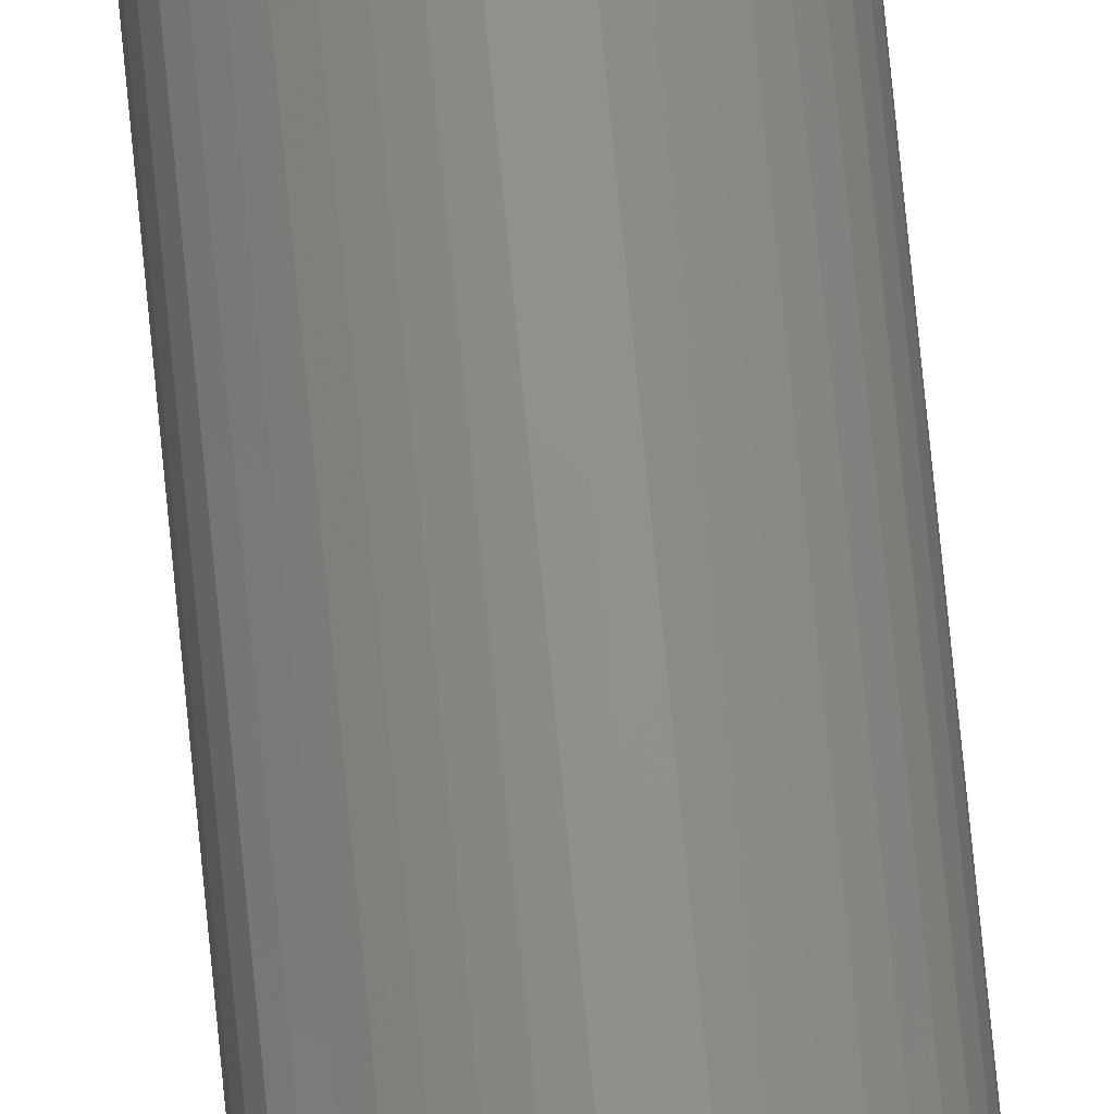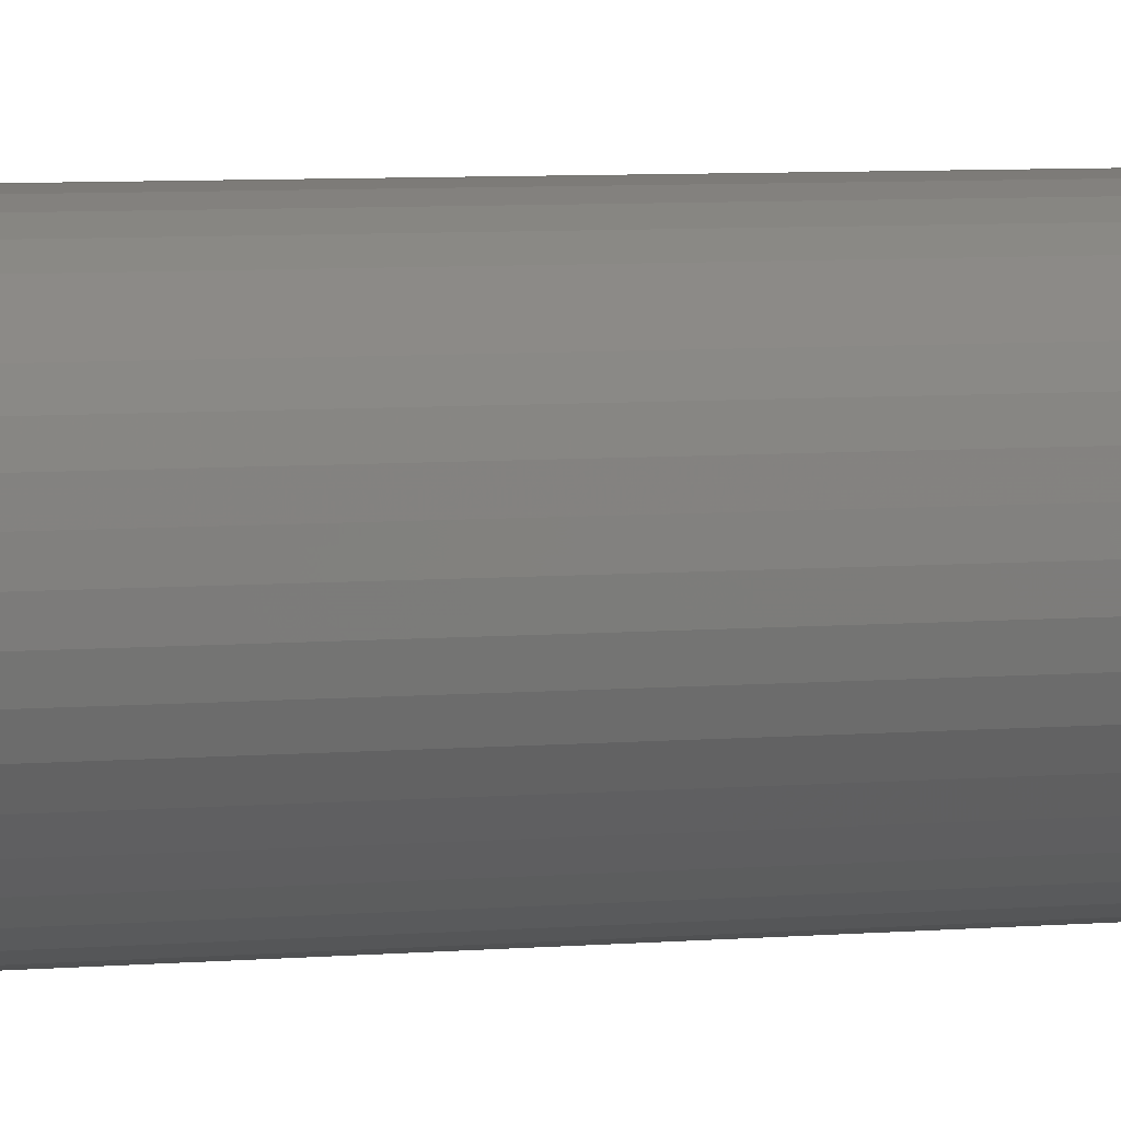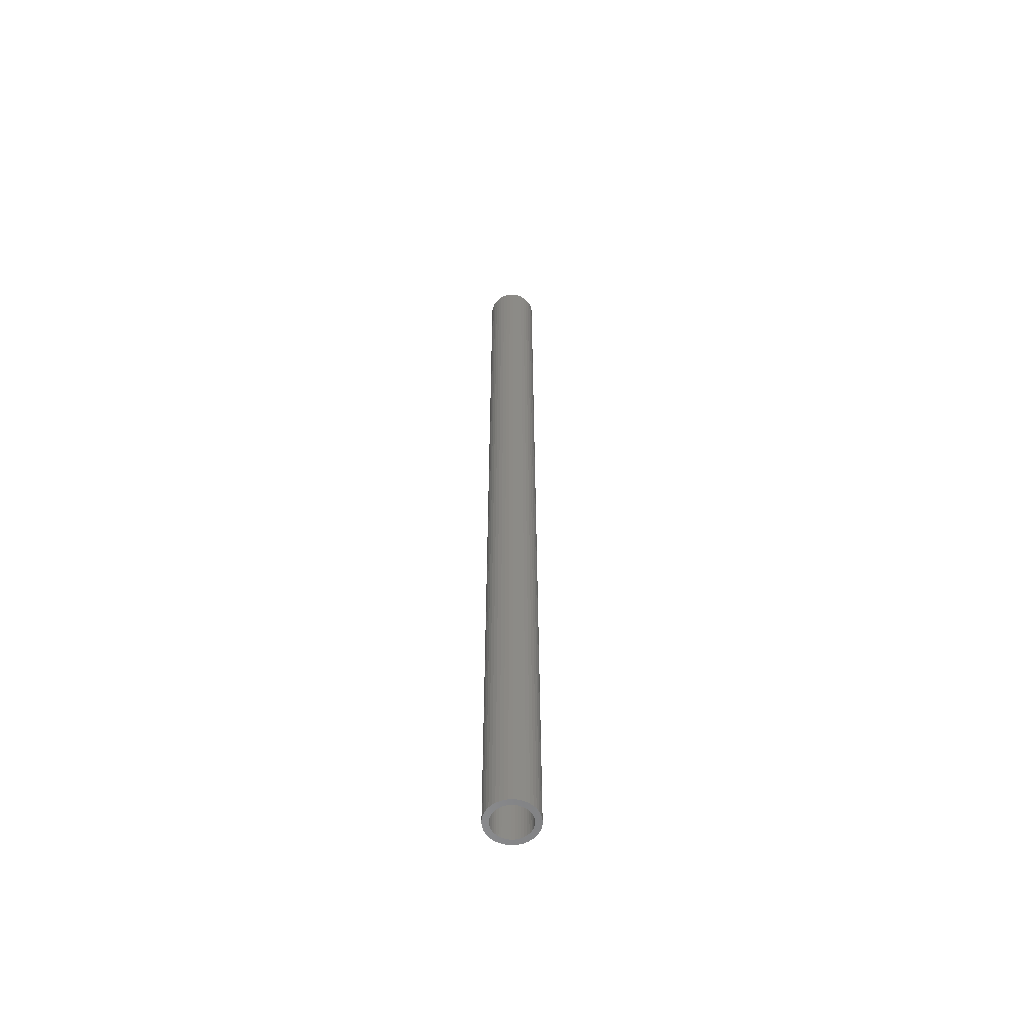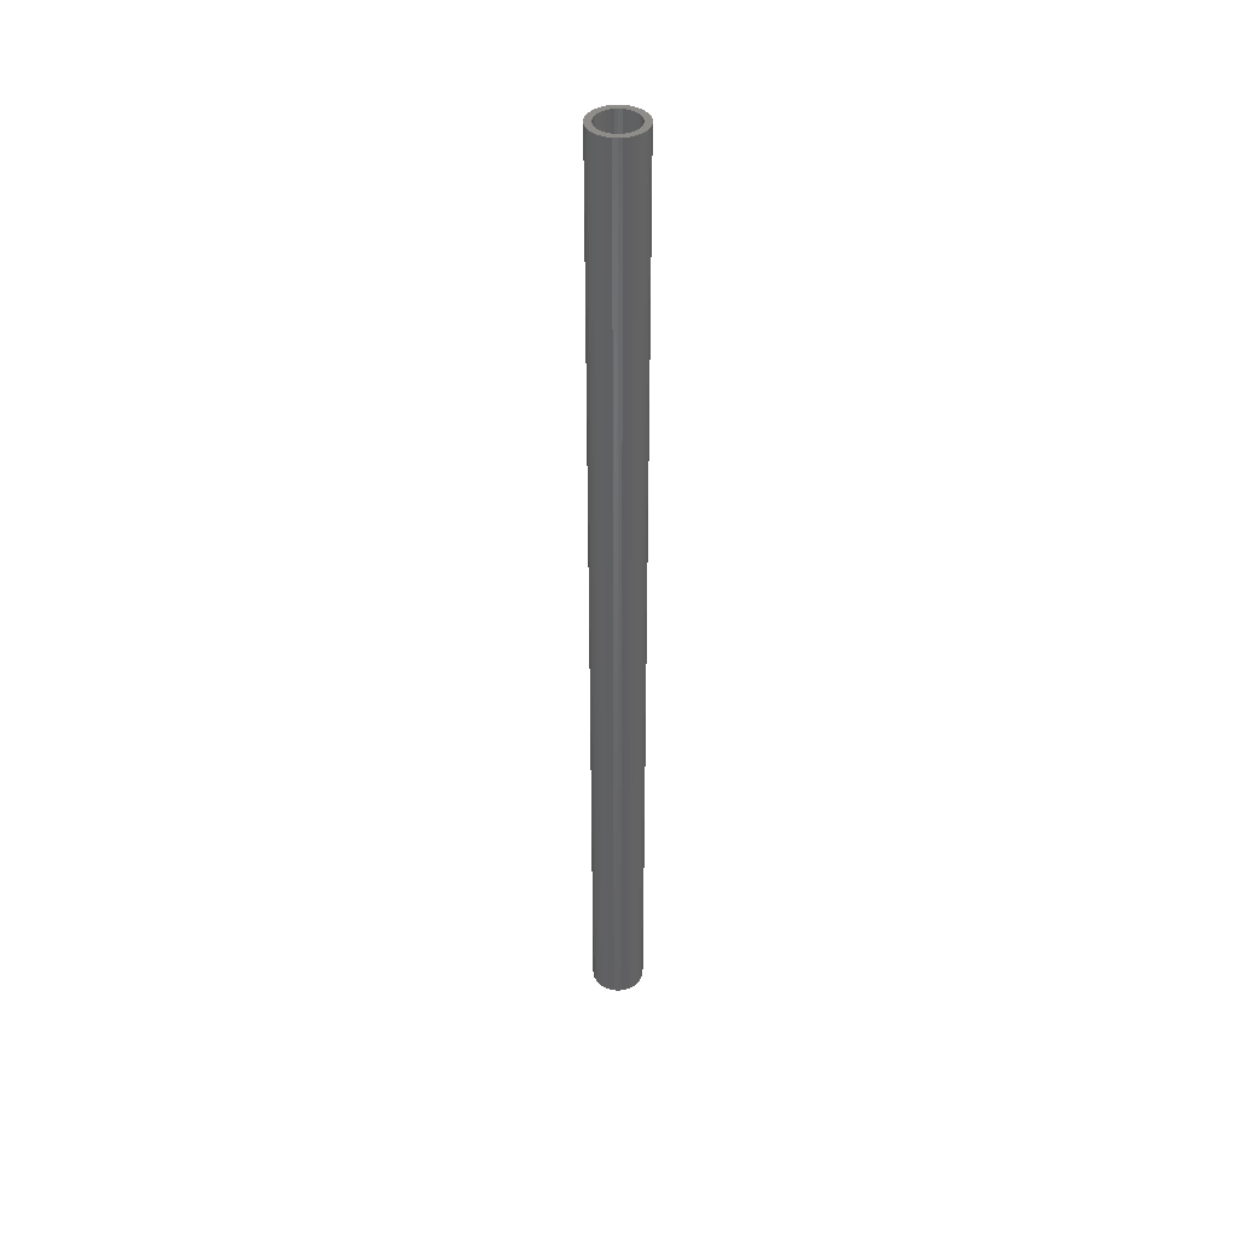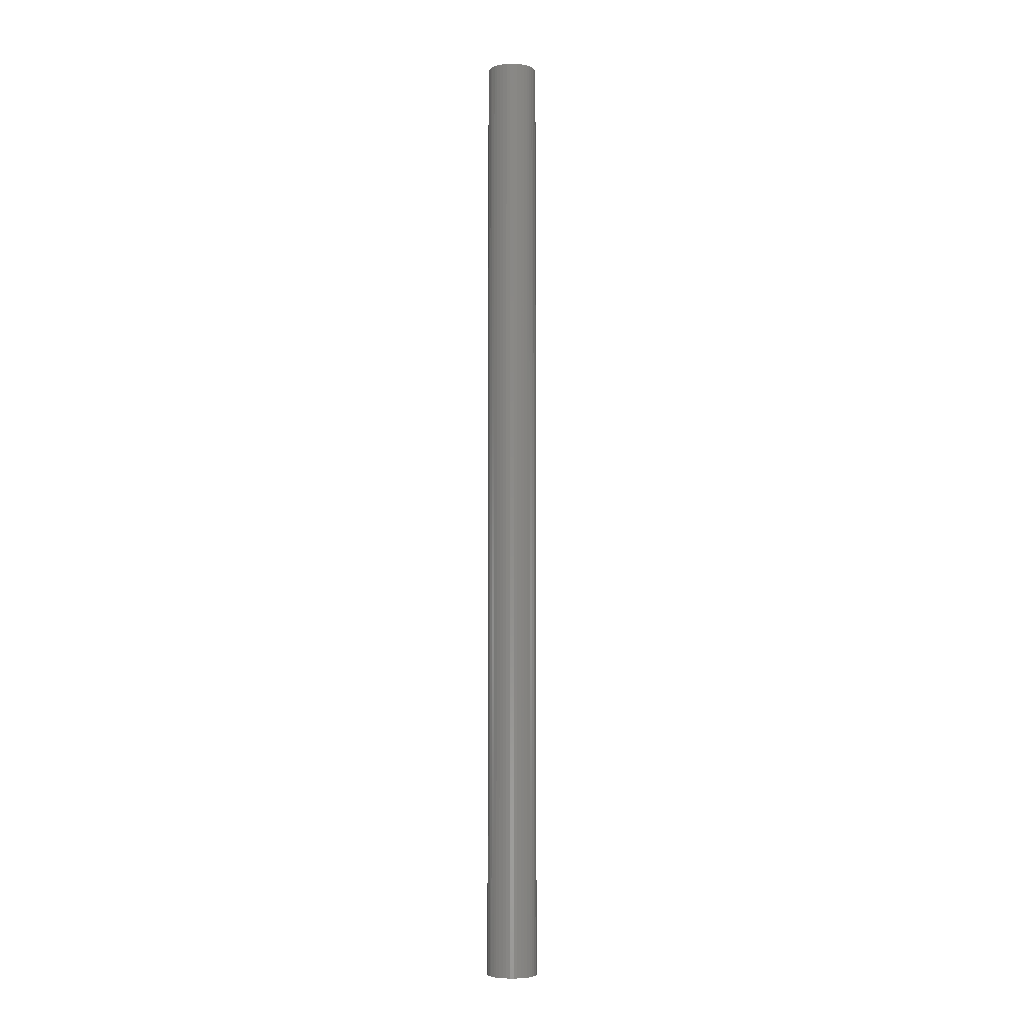
<metadata>
{"format":"stl","ext":"stl","renderer":"f3d","projection":"perspective","resolution":1024,"background":"white","views":[{"elev":72.6,"azim":-5.5,"up":"+Y"},{"elev":1.5,"azim":42.7,"up":"+Y"},{"elev":-57.6,"azim":-134.5,"up":"+Z"},{"elev":41.0,"azim":-29.1,"up":"+Z"},{"elev":-5.5,"azim":69.0,"up":"+Z"}]}
</metadata>
<code>
# stl→obj: 292 verts, 500 faces
v -0.198 -2.643 -50
v -0.5897 -2.584 -50
v -0.445 -1.95 -50
v -0.1495 -1.994 -50
v -0.9682 -2.467 -50
v -0.7307 -1.862 -50
v -1.325 -2.295 -50
v -1 -1.732 -50
v -1.652 -2.072 -50
v -1.275 -1.599 -50
v -1.247 -1.564 -50
v -1.943 -1.802 -50
v -1.466 -1.36 -50
v -2.19 -1.493 -50
v -1.69 -1.152 -50
v -1.652 -1.127 -50
v -2.388 -1.15 -50
v -1.802 -0.8678 -50
v -1.827 -0.908 -50
v -2.532 -0.7811 -50
v -1.911 -0.5895 -50
v -2.62 -0.395 -50
v -1.978 -0.2981 -50
v -2.65 -1.019e-14 -50
v -2 -1.041e-14 -50
v -2.04 -0.0254 -50
v -0.198 -2.643 50
v -0.5897 -2.584 50
v -0.9682 -2.467 50
v -1.325 -2.295 50
v -1.652 -2.072 50
v -1.943 -1.802 50
v -2.19 -1.493 50
v -2.388 -1.15 50
v -2.532 -0.7811 50
v -2.62 -0.395 50
v -0.445 -1.95 50
v -0.1495 -1.994 50
v -0.7474 -1.904 50
v -0.7307 -1.862 50
v -1 -1.732 50
v -1.042 -1.754 50
v -1.247 -1.564 50
v -1.466 -1.36 50
v -1.69 -1.152 50
v -1.652 -1.127 50
v -1.802 -0.8678 50
v -1.911 -0.5895 50
v -1.978 -0.2981 50
v -2.65 1.202e-14 50
v -2 1.179e-14 50
v -2.04 -0.0254 50
v 0.198 -2.643 50
v -2.62 0.395 -50
v -2.023 0.3049 -50
v -1.978 0.2981 -50
v -2.011 0.1507 -50
v -2.532 0.7811 -50
v -1.911 0.5895 -50
v -2.388 1.15 -50
v -1.802 0.8678 -50
v -2.19 1.493 -50
v -1.652 1.127 -50
v -1.943 1.802 -50
v -1.466 1.36 -50
v -1.652 2.072 -50
v -1.247 1.564 -50
v -1.325 2.295 -50
v -1 1.732 -50
v -1.275 1.599 -50
v -1.136 1.666 -50
v -0.9682 2.467 -50
v -0.7307 1.862 -50
v -0.998 1.779 -50
v -0.5897 2.584 -50
v -0.445 1.95 -50
v -0.7474 1.904 -50
v -0.198 2.643 -50
v -0.1495 1.994 -50
v -2.62 0.395 50
v -2.532 0.7811 50
v -2.388 1.15 50
v -2.19 1.493 50
v -1.943 1.802 50
v -1.652 2.072 50
v -1.325 2.295 50
v -0.9682 2.467 50
v -0.5897 2.584 50
v 0.198 2.643 -50
v -0.198 2.643 50
v -2.023 0.3049 50
v -1.978 0.2981 50
v -1.911 0.5895 50
v -1.942 0.6255 50
v -1.802 0.8678 50
v -1.878 0.7369 50
v -1.652 1.127 50
v -1.466 1.36 50
v -1.69 1.152 50
v -1.247 1.564 50
v -1 1.732 50
v -1.275 1.599 50
v -0.7307 1.862 50
v -0.445 1.95 50
v -0.1495 1.994 50
v 2.19 -1.493 -50
v 1.943 -1.802 -50
v 1.466 -1.36 -50
v 1.69 -1.152 -50
v 1.652 -1.127 -50
v 1.652 -2.072 -50
v 1.247 -1.564 -50
v 1.325 -2.295 -50
v 1 -1.732 -50
v 0.9682 -2.467 -50
v 0.7307 -1.862 -50
v 0.998 -1.779 -50
v 0.5897 -2.584 -50
v 0.445 -1.95 -50
v 0.198 -2.643 -50
v 0.1495 -1.994 -50
v 0.1529 -2.04 -50
v 2.62 -0.395 -50
v 2.65 -1.234e-14 -50
v 2.65 9.865e-15 50
v 2.532 -0.7811 -50
v 2.62 -0.395 50
v 2.388 -1.15 -50
v 2.532 -0.7811 50
v 2.388 -1.15 50
v 2.19 -1.493 50
v 1.943 -1.802 50
v 1.652 -2.072 50
v 1.325 -2.295 50
v 0.9682 -2.467 50
v 0.5897 -2.584 50
v 2 1.017e-14 50
v 2.04 -0.0254 50
v 1.978 -0.2981 50
v 1.911 -0.5895 50
v 1.802 -0.8678 50
v 1.827 -0.908 50
v 1.652 -1.127 50
v 1.466 -1.36 50
v 1.247 -1.564 50
v 1 -1.732 50
v 0.7307 -1.862 50
v 0.445 -1.95 50
v 0.1495 -1.994 50
v 0.1529 -2.04 50
v -1.166e-15 -2.017 50
v 0.1495 1.994 -50
v 0.1271 2.036 -50
v -2.596e-09 2.017 -50
v 0.5897 2.584 -50
v 0.445 1.95 -50
v 0.9682 2.467 -50
v 0.7307 1.862 -50
v 1.325 2.295 -50
v 1 1.732 -50
v 1.652 2.072 -50
v 1.247 1.564 -50
v 1.042 1.754 -50
v 1.136 1.666 -50
v 1.943 1.802 -50
v 1.466 1.36 -50
v 2.19 1.493 -50
v 1.69 1.152 -50
v 1.652 1.127 -50
v 2.388 1.15 -50
v 1.802 0.8678 -50
v 1.827 0.908 -50
v 2.532 0.7811 -50
v 1.911 0.5895 -50
v 1.843 0.8876 -50
v 2.62 0.395 -50
v 1.978 0.2981 -50
v 2.65 -1.169e-14 -50
v 2 -1.155e-14 -50
v 2.04 0.0254 -50
v 0.198 2.643 50
v 0.5897 2.584 50
v 0.9682 2.467 50
v 1.325 2.295 50
v 1.652 2.072 50
v 1.943 1.802 50
v 2.19 1.493 50
v 2.388 1.15 50
v 2.532 0.7811 50
v 2.62 0.395 50
v 0.1495 1.994 50
v 0.445 1.95 50
v 0.7307 1.862 50
v 1 1.732 50
v 0.998 1.779 50
v 1.275 1.599 50
v 1.247 1.564 50
v 1.466 1.36 50
v 1.652 1.127 50
v 1.802 0.8678 50
v 1.827 0.908 50
v 1.911 0.5895 50
v 1.942 0.6255 50
v 1.978 0.2981 50
v 2.65 1.051e-14 50
v 2 1.066e-14 50
v -0.1504 -1.994 50
v -0.4441 -1.95 -50
v -0.446 -1.95 50
v -0.7298 -1.862 -50
v -0.7316 -1.861 50
v -0.9991 -1.732 -50
v -1.001 -1.732 50
v -1.246 -1.564 -50
v -1.248 -1.563 50
v -1.465 -1.361 -50
v -1.467 -1.36 50
v -1.653 -1.126 50
v -1.801 -0.8686 -50
v -1.802 -0.8669 50
v -1.911 -0.5904 -50
v -1.911 -0.5886 50
v -1.977 -0.299 -50
v -1.978 -0.2971 50
v -2 -0.0009625 -50
v -0.1485 -1.994 -50
v 0.1485 -1.994 50
v -2 -3.118e-06 50
v -2 0.0009625 50
v -1.978 0.2971 -50
v -1.977 0.299 50
v -1.911 0.5886 -50
v -1.911 0.5904 50
v -1.802 0.8669 -50
v -1.801 0.8686 50
v -1.653 1.126 -50
v -1.467 1.36 -50
v -1.465 1.361 50
v -1.248 1.563 -50
v -1.246 1.564 50
v -1.001 1.732 -50
v -0.9991 1.732 50
v -0.7316 1.861 -50
v -0.7298 1.862 50
v -0.446 1.95 -50
v -0.4441 1.95 50
v -0.1504 1.994 -50
v -0.1485 1.994 50
v 0.1485 1.994 -50
v 2 -0.0009625 50
v 2 -1.204e-14 -50
v 1.978 -0.2971 -50
v 1.977 -0.299 50
v 1.978 -0.2981 -50
v 1.911 -0.5886 -50
v 1.911 -0.5904 50
v 1.911 -0.5895 -50
v 1.802 -0.8669 -50
v 1.801 -0.8686 50
v 1.802 -0.8678 -50
v 1.653 -1.126 -50
v 1.467 -1.36 -50
v 1.465 -1.361 50
v 1.248 -1.563 -50
v 1.246 -1.564 50
v 1.001 -1.732 -50
v 0.9991 -1.732 50
v 0.7316 -1.861 -50
v 0.7298 -1.862 50
v 0.446 -1.95 -50
v 0.4441 -1.95 50
v 0.1504 -1.994 -50
v 0.1504 1.994 50
v 0.4441 1.95 -50
v 0.446 1.95 50
v 0.7298 1.862 -50
v 0.7316 1.861 50
v 0.9991 1.732 -50
v 1.001 1.732 50
v 1.246 1.564 -50
v 1.248 1.563 50
v 1.465 1.361 -50
v 1.467 1.36 50
v 1.653 1.126 50
v 1.801 0.8686 -50
v 1.802 0.8669 50
v 1.911 0.5904 -50
v 1.911 0.5886 50
v 1.977 0.299 -50
v 1.978 0.2971 50
v 2 0.0009625 -50
v 2 3.118e-06 50
f 1 2 3
f 1 3 4
f 2 5 3
f 5 6 3
f 5 7 8
f 5 8 6
f 7 9 8
f 9 10 8
f 10 11 8
f 9 12 13
f 9 13 11
f 12 14 13
f 14 15 13
f 15 16 13
f 14 17 18
f 14 19 16
f 19 18 16
f 17 20 21
f 17 21 18
f 20 22 21
f 22 23 21
f 22 24 25
f 22 26 23
f 26 25 23
f 2 1 27
f 5 2 28
f 7 5 29
f 9 7 30
f 12 9 31
f 14 12 32
f 17 14 33
f 20 17 34
f 22 20 35
f 24 22 36
f 28 27 37
f 27 38 37
f 29 28 37
f 29 37 39
f 37 40 39
f 30 29 41
f 29 40 41
f 31 30 41
f 31 42 43
f 42 41 43
f 32 31 44
f 31 43 44
f 33 32 44
f 33 44 45
f 44 46 45
f 34 33 47
f 33 46 47
f 35 34 48
f 34 47 48
f 36 35 48
f 36 48 49
f 50 36 51
f 36 49 52
f 49 51 52
f 27 1 53
f 28 2 27
f 29 5 28
f 30 7 29
f 31 9 30
f 32 12 31
f 33 14 32
f 34 17 33
f 35 20 34
f 36 22 35
f 50 24 36
f 24 54 55
f 24 55 25
f 55 56 57
f 56 25 57
f 54 58 59
f 54 59 56
f 58 60 59
f 60 61 59
f 60 62 61
f 62 63 61
f 62 64 65
f 62 65 63
f 64 66 65
f 66 67 65
f 66 68 69
f 66 69 70
f 67 70 71
f 69 67 71
f 68 72 69
f 72 73 74
f 73 69 74
f 72 75 76
f 72 76 77
f 76 73 77
f 75 78 76
f 78 79 76
f 54 24 50
f 58 54 80
f 60 58 81
f 62 60 82
f 64 62 83
f 66 64 84
f 68 66 85
f 72 68 86
f 75 72 87
f 78 75 88
f 89 78 90
f 80 50 91
f 50 51 91
f 51 92 91
f 81 80 93
f 80 92 93
f 82 81 93
f 82 94 95
f 94 93 96
f 93 95 96
f 83 82 95
f 83 95 97
f 84 83 98
f 83 99 98
f 99 97 98
f 85 84 98
f 85 98 100
f 86 85 101
f 85 102 101
f 102 100 101
f 87 86 101
f 87 101 103
f 88 87 104
f 87 103 104
f 90 88 104
f 90 104 105
f 80 54 50
f 81 58 80
f 82 60 81
f 83 62 82
f 84 64 83
f 85 66 84
f 86 68 85
f 87 72 86
f 88 75 87
f 90 78 88
f 106 107 108
f 106 108 109
f 108 110 109
f 107 111 108
f 111 112 108
f 111 113 114
f 111 114 112
f 113 115 114
f 115 116 117
f 116 114 117
f 115 118 119
f 115 119 116
f 118 120 119
f 120 121 119
f 120 1 122
f 1 4 122
f 4 121 122
f 123 124 125
f 126 123 127
f 128 126 129
f 106 128 130
f 107 106 131
f 111 107 132
f 113 111 133
f 115 113 134
f 118 115 135
f 120 118 136
f 1 120 53
f 127 125 137
f 127 138 139
f 138 137 139
f 129 127 140
f 127 139 140
f 130 129 140
f 130 140 141
f 131 130 141
f 131 142 143
f 142 141 143
f 132 131 144
f 131 143 144
f 133 132 144
f 133 144 145
f 134 133 146
f 133 145 146
f 135 134 146
f 135 146 147
f 136 135 148
f 135 147 148
f 53 136 148
f 53 148 149
f 27 53 150
f 27 150 38
f 150 149 151
f 149 38 151
f 127 123 125
f 129 126 127
f 130 128 129
f 131 106 130
f 132 107 131
f 133 111 132
f 134 113 133
f 135 115 134
f 136 118 135
f 53 120 136
f 78 89 152
f 78 153 79
f 153 152 154
f 152 79 154
f 89 155 156
f 89 156 152
f 155 157 156
f 157 158 156
f 157 159 160
f 157 160 158
f 159 161 160
f 161 162 163
f 160 163 164
f 162 160 164
f 161 165 166
f 161 166 162
f 165 167 166
f 167 168 166
f 168 169 166
f 167 170 171
f 167 172 169
f 172 171 169
f 170 173 174
f 170 174 175
f 174 171 175
f 173 176 174
f 176 177 174
f 176 178 179
f 176 180 177
f 180 179 177
f 155 89 181
f 157 155 182
f 159 157 183
f 161 159 184
f 165 161 185
f 167 165 186
f 170 167 187
f 173 170 188
f 176 173 189
f 178 176 190
f 181 90 191
f 90 105 191
f 182 181 192
f 181 191 192
f 183 182 192
f 183 192 193
f 184 183 194
f 183 193 195
f 193 194 195
f 185 184 194
f 185 194 196
f 194 197 196
f 186 185 198
f 185 197 198
f 187 186 198
f 187 198 199
f 188 187 200
f 187 199 201
f 199 200 201
f 189 188 202
f 188 200 203
f 200 202 203
f 190 189 202
f 190 202 204
f 205 190 206
f 190 204 206
f 181 89 90
f 182 155 181
f 183 157 182
f 184 159 183
f 185 161 184
f 186 165 185
f 187 167 186
f 188 170 187
f 189 173 188
f 190 176 189
f 205 178 190
f 207 38 4
f 208 207 4
f 209 37 3
f 210 209 3
f 211 40 6
f 212 211 6
f 213 41 8
f 214 213 8
f 215 43 11
f 216 215 11
f 217 44 13
f 16 217 13
f 218 46 16
f 219 218 16
f 220 47 18
f 221 220 18
f 222 48 21
f 223 222 21
f 224 49 23
f 225 224 23
f 38 4 38
f 38 226 4
f 227 226 38
f 37 3 37
f 37 208 3
f 207 208 37
f 40 6 40
f 40 210 6
f 209 210 40
f 41 8 41
f 41 212 8
f 211 212 41
f 43 11 43
f 43 214 11
f 213 214 43
f 44 13 44
f 44 216 13
f 215 216 44
f 46 16 46
f 46 16 16
f 217 16 46
f 47 18 47
f 47 219 18
f 218 219 47
f 48 21 48
f 48 221 21
f 220 221 48
f 49 23 49
f 49 223 23
f 222 223 49
f 228 25 51
f 228 225 25
f 224 225 228
f 229 51 25
f 230 229 25
f 231 92 56
f 232 231 56
f 233 93 59
f 234 233 59
f 235 95 61
f 236 235 61
f 97 97 63
f 237 97 63
f 238 98 65
f 239 238 65
f 240 100 67
f 241 240 67
f 242 101 69
f 243 242 69
f 244 103 73
f 245 244 73
f 246 104 76
f 247 246 76
f 248 105 79
f 249 248 79
f 92 56 92
f 92 230 56
f 229 230 92
f 93 59 93
f 93 232 59
f 231 232 93
f 95 61 95
f 95 234 61
f 233 234 95
f 97 63 97
f 97 236 63
f 235 236 97
f 98 65 98
f 98 237 65
f 97 237 98
f 100 67 100
f 100 239 67
f 238 239 100
f 101 69 101
f 101 241 69
f 240 241 101
f 103 73 103
f 103 243 73
f 242 243 103
f 104 76 104
f 104 245 76
f 244 245 104
f 105 79 105
f 105 247 79
f 246 247 105
f 250 137 251
f 252 250 251
f 253 139 254
f 255 253 254
f 256 140 257
f 258 256 257
f 259 141 260
f 261 259 260
f 143 143 110
f 262 143 110
f 263 144 108
f 264 263 108
f 265 145 112
f 266 265 112
f 267 146 114
f 268 267 114
f 269 147 116
f 270 269 116
f 271 148 119
f 272 271 119
f 227 149 121
f 226 227 121
f 139 254 139
f 139 252 254
f 250 252 139
f 140 257 140
f 140 255 257
f 253 255 140
f 141 260 141
f 141 258 260
f 256 258 141
f 143 110 143
f 143 261 110
f 259 261 143
f 144 108 144
f 144 262 108
f 143 262 144
f 145 112 145
f 145 264 112
f 263 264 145
f 146 114 146
f 146 266 114
f 265 266 146
f 147 116 147
f 147 268 116
f 267 268 147
f 148 119 148
f 148 270 119
f 269 270 148
f 149 121 149
f 149 272 121
f 271 272 149
f 273 191 152
f 274 273 152
f 275 192 156
f 276 275 156
f 277 193 158
f 278 277 158
f 279 194 160
f 280 279 160
f 281 197 162
f 282 281 162
f 283 198 166
f 169 283 166
f 284 199 169
f 285 284 169
f 286 200 171
f 287 286 171
f 288 202 174
f 289 288 174
f 290 204 177
f 291 290 177
f 191 152 191
f 191 249 152
f 248 249 191
f 192 156 192
f 192 274 156
f 273 274 192
f 193 158 193
f 193 276 158
f 275 276 193
f 194 160 194
f 194 278 160
f 277 278 194
f 197 162 197
f 197 280 162
f 279 280 197
f 198 166 198
f 198 282 166
f 281 282 198
f 199 169 199
f 199 169 169
f 283 169 199
f 200 171 200
f 200 285 171
f 284 285 200
f 202 174 202
f 202 287 174
f 286 287 202
f 204 177 204
f 204 289 177
f 288 289 204
f 292 179 206
f 292 291 179
f 290 291 292
f 124 123 251
f 123 254 251
f 123 126 257
f 123 257 254
f 126 128 257
f 128 260 257
f 128 106 260
f 106 110 260

</code>
